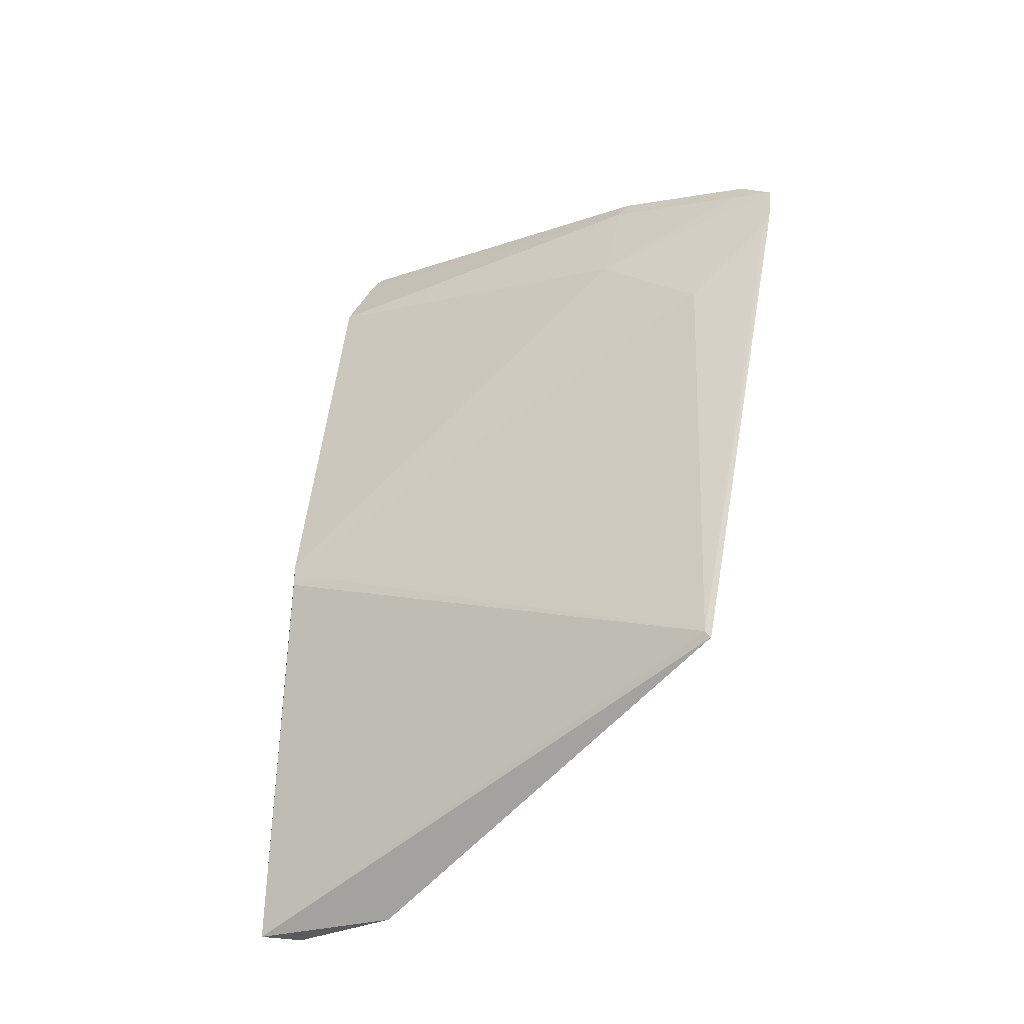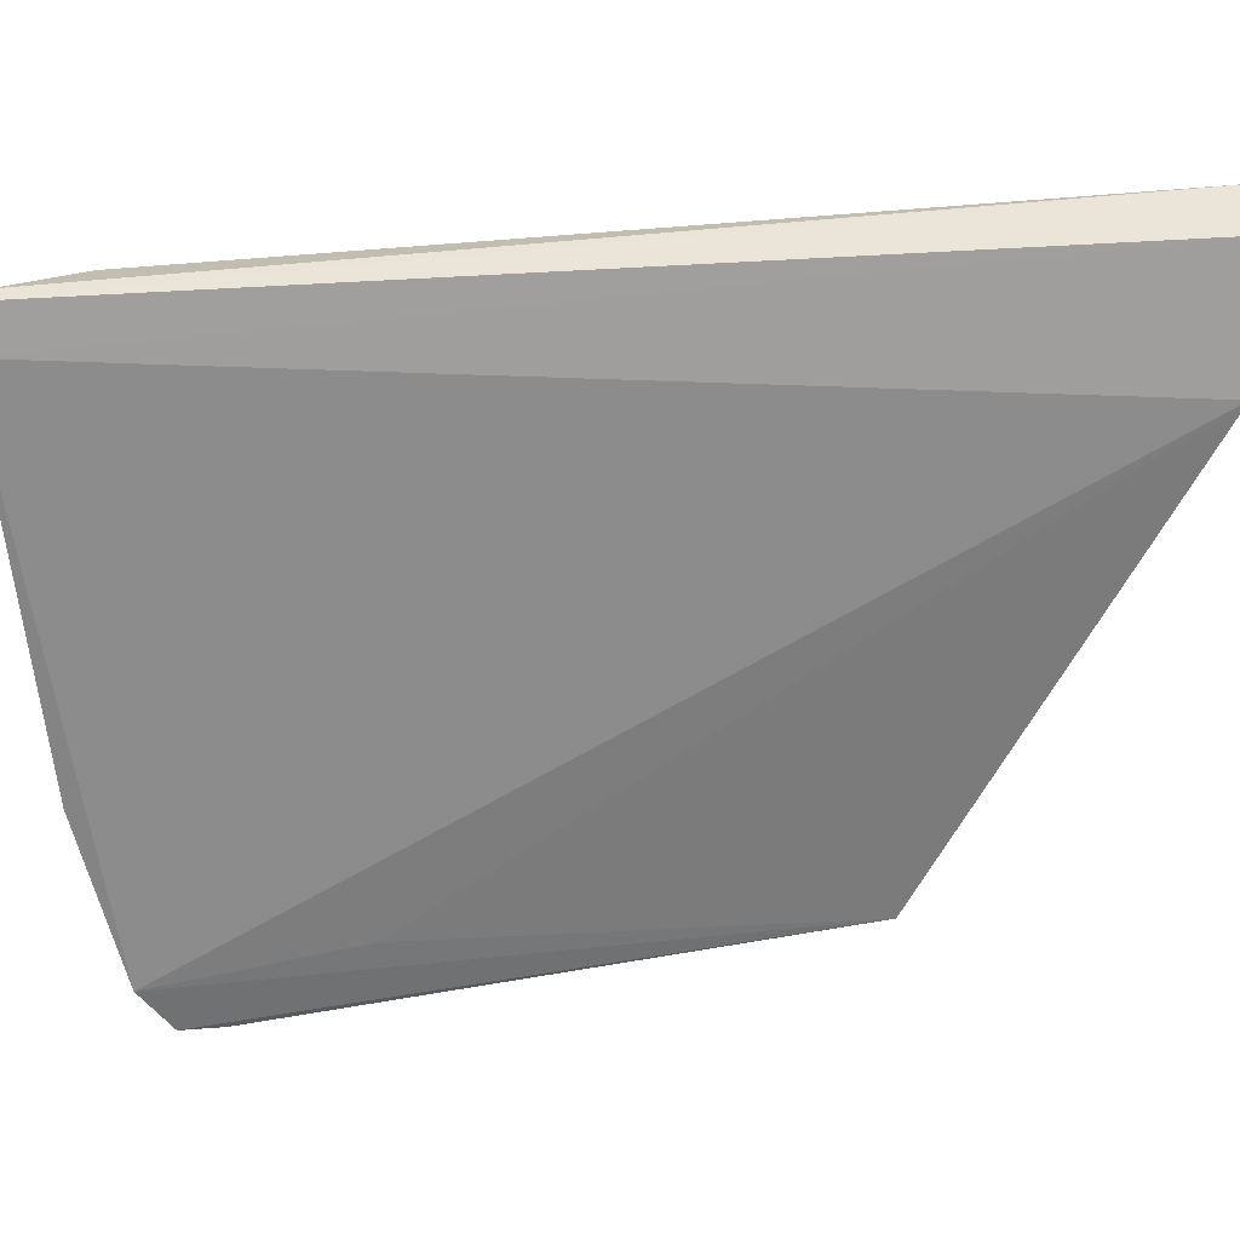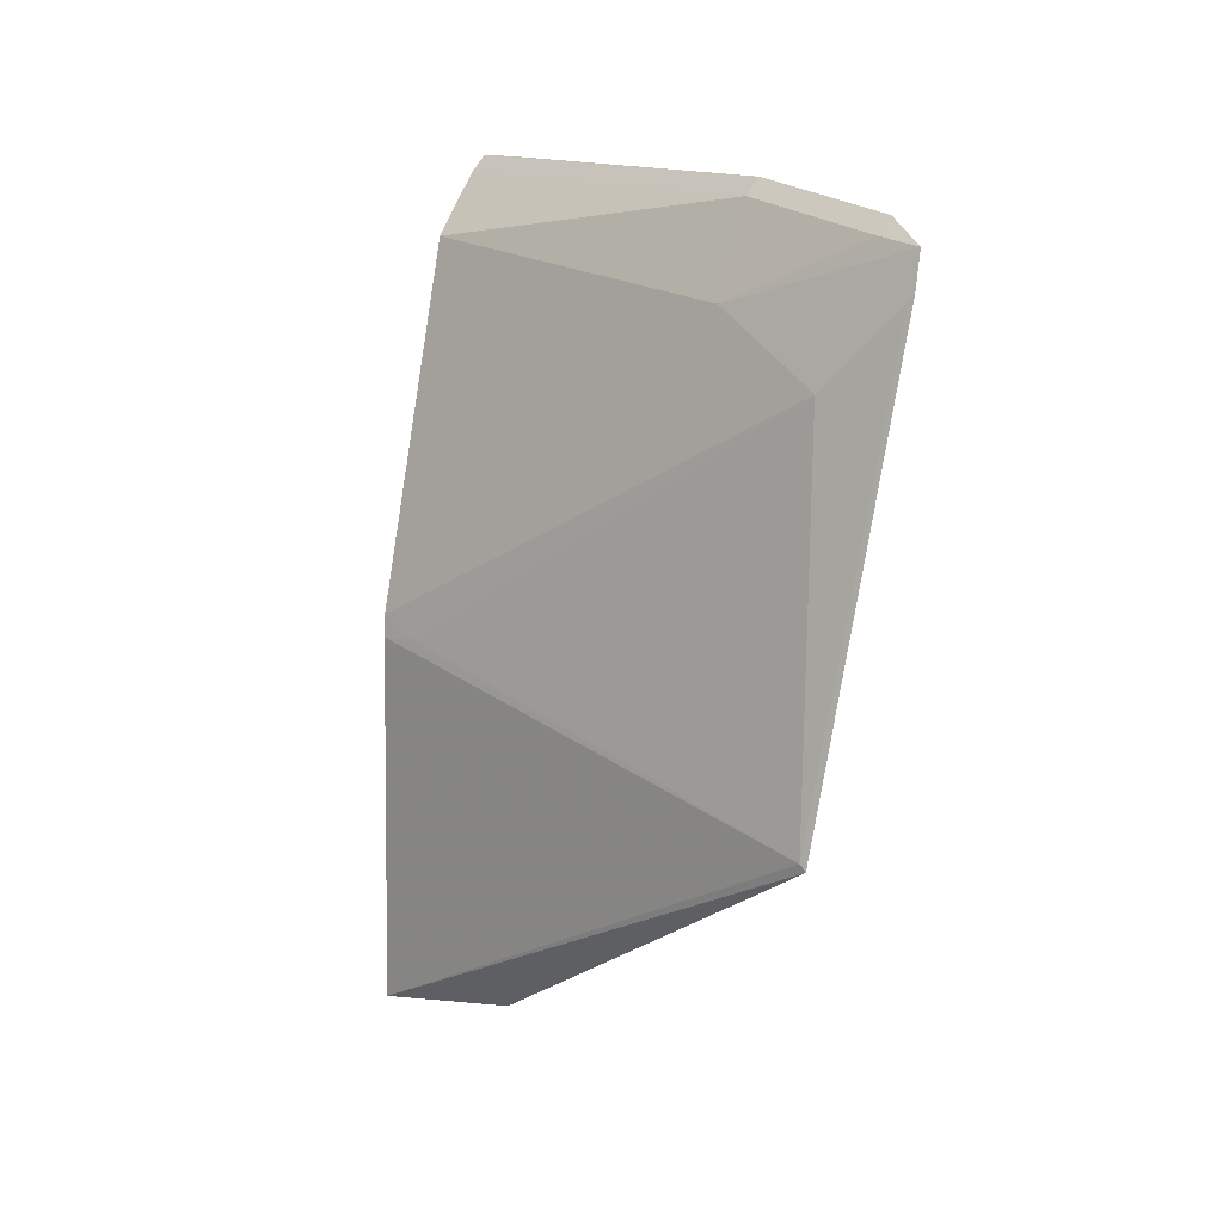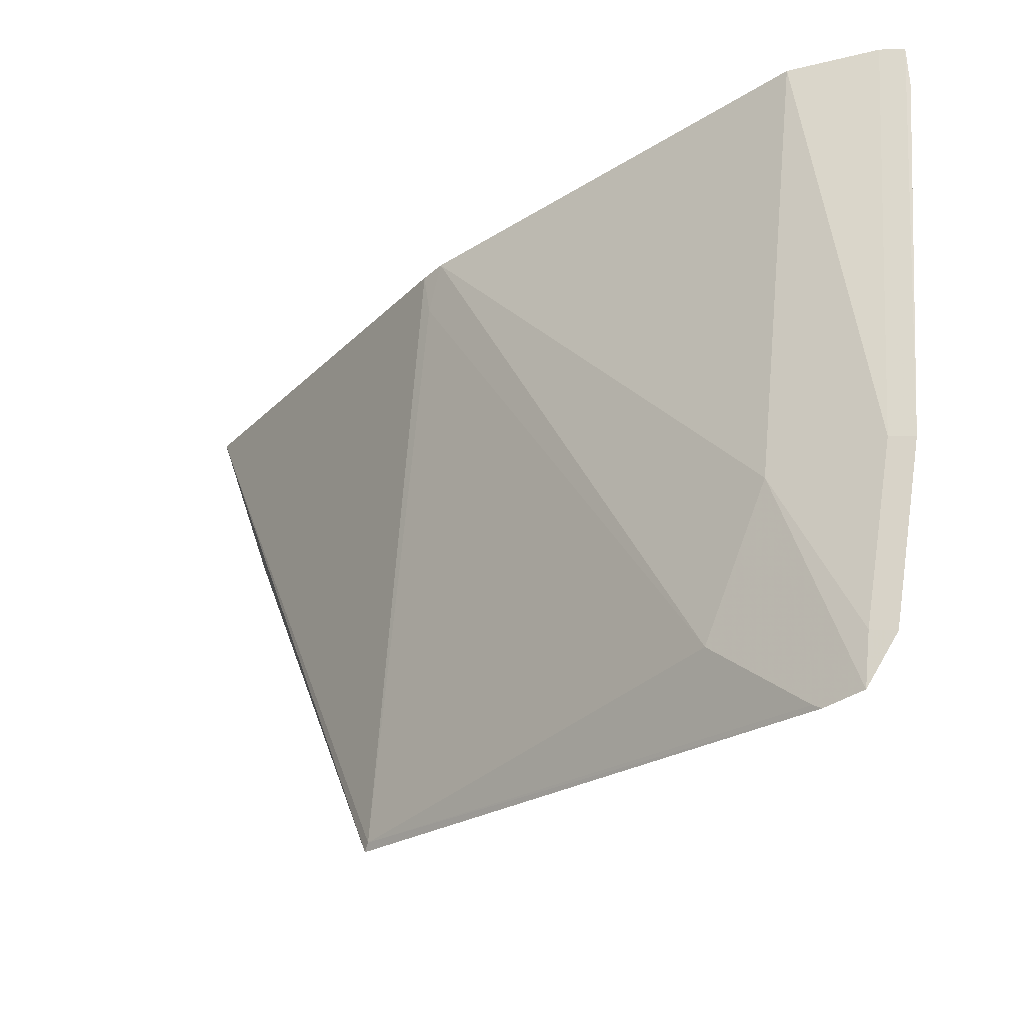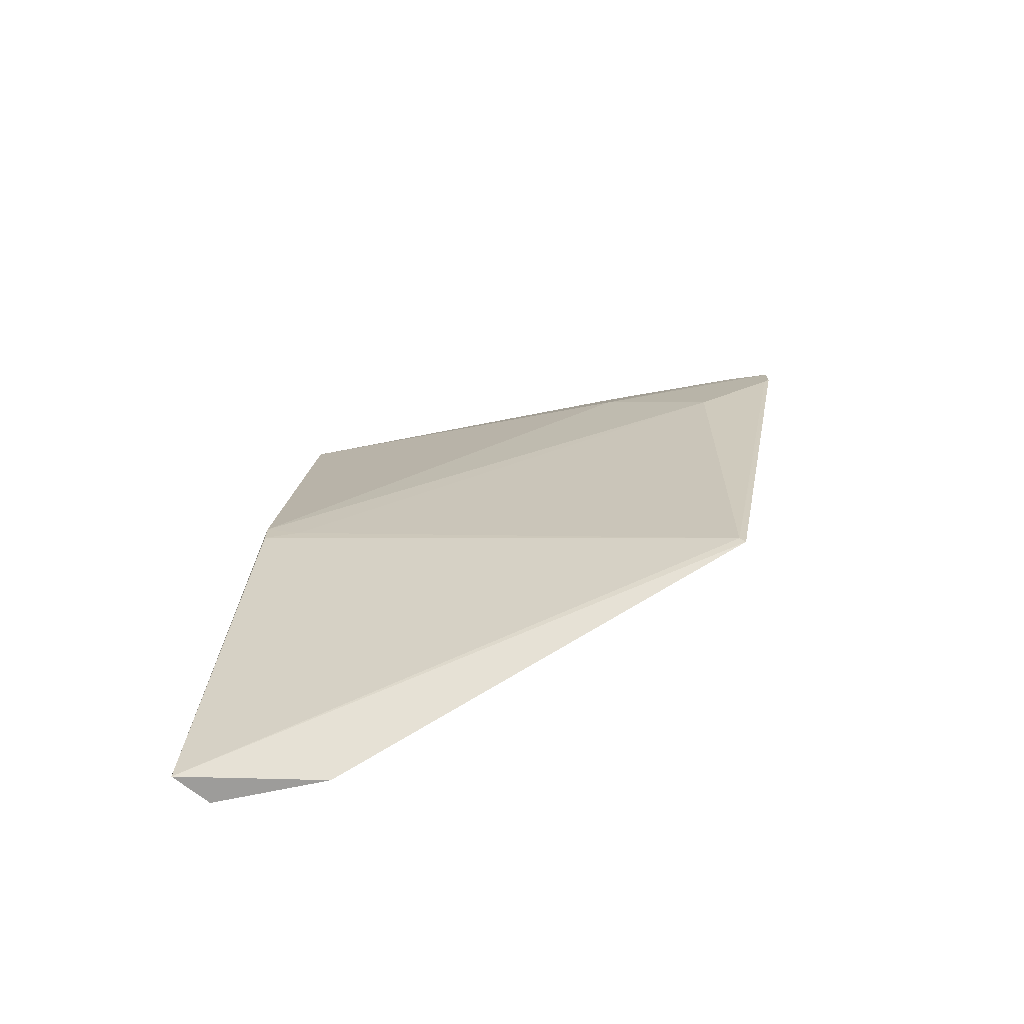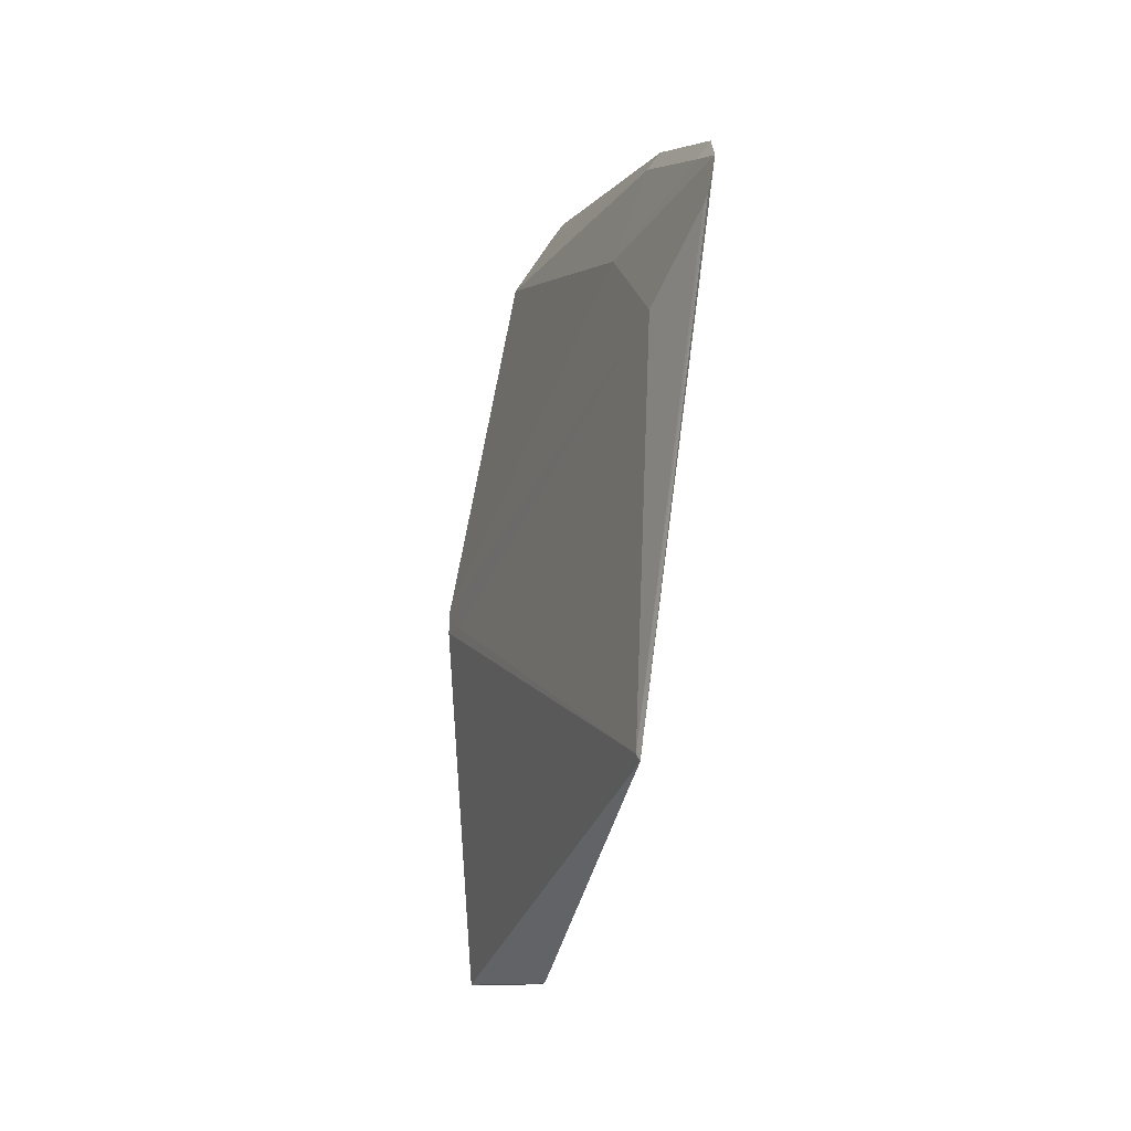
<metadata>
{"format":"obj","ext":"obj","renderer":"f3d","projection":"perspective","resolution":1024,"background":"white","views":[{"elev":-25.8,"azim":126.3,"up":"+Y"},{"elev":26.2,"azim":-88.6,"up":"+Z"},{"elev":7.3,"azim":137.5,"up":"+Y"},{"elev":-36.3,"azim":140.5,"up":"+Z"},{"elev":-64.9,"azim":106.7,"up":"+Y"},{"elev":-7.6,"azim":165.7,"up":"+Y"}]}
</metadata>
<code>
v 0.385 -0.1581 0.3656
v 0.3714 -0.06747 0.1438
v 0.4003 0.005442 0.3433
v 0.3489 0.1862 0.342
v 0.3646 -0.1544 0.3116
v 0.3516 0.1442 0.1142
v 0.3709 0.1536 0.3434
v 0.4007 -0.003655 0.3432
v 0.3702 -0.1581 0.3561
v 0.3662 0.09559 0.1468
v 0.3478 0.1551 0.1301
v 0.3538 0.1793 0.3439
v 0.3723 -0.06463 0.1459
v 0.347 0.1849 0.3272
v 0.3985 -0.00322 0.3284
v 0.3671 0.1261 0.1922
v 0.3532 0.1637 0.1925
v 0.3541 0.08406 0.1441
v 0.3545 0.1296 0.1137
v 0.3527 0.1483 0.1319
v 0.3483 0.1706 0.1906
v 0.3553 0.1267 0.1159
f 5 2 1
f 7 1 3
f 8 3 1
f 9 5 1
f 9 1 4
f 11 6 2
f 12 4 1
f 12 1 7
f 13 8 1
f 13 1 2
f 14 9 4
f 14 5 9
f 14 11 5
f 15 10 3
f 15 3 8
f 15 13 10
f 15 8 13
f 16 7 3
f 16 3 10
f 17 7 16
f 17 12 7
f 18 11 2
f 18 2 5
f 18 5 11
f 19 13 2
f 19 2 6
f 19 16 10
f 19 6 16
f 20 6 11
f 20 11 17
f 20 17 16
f 20 16 6
f 21 14 4
f 21 4 12
f 21 12 17
f 21 17 11
f 21 11 14
f 22 19 10
f 22 10 13
f 22 13 19

</code>
